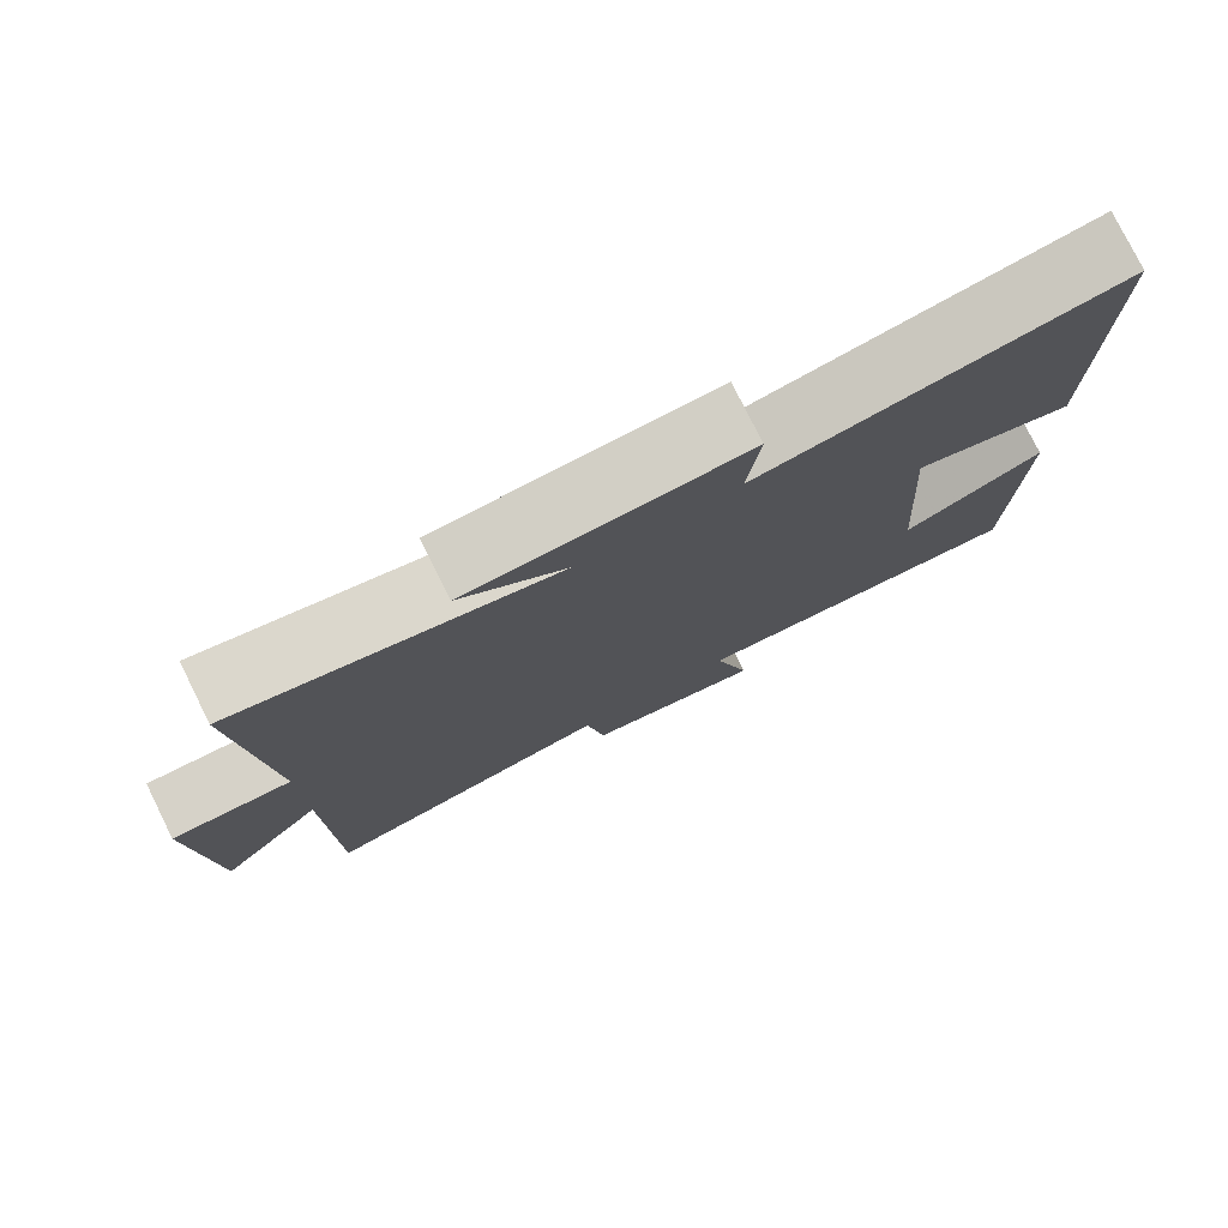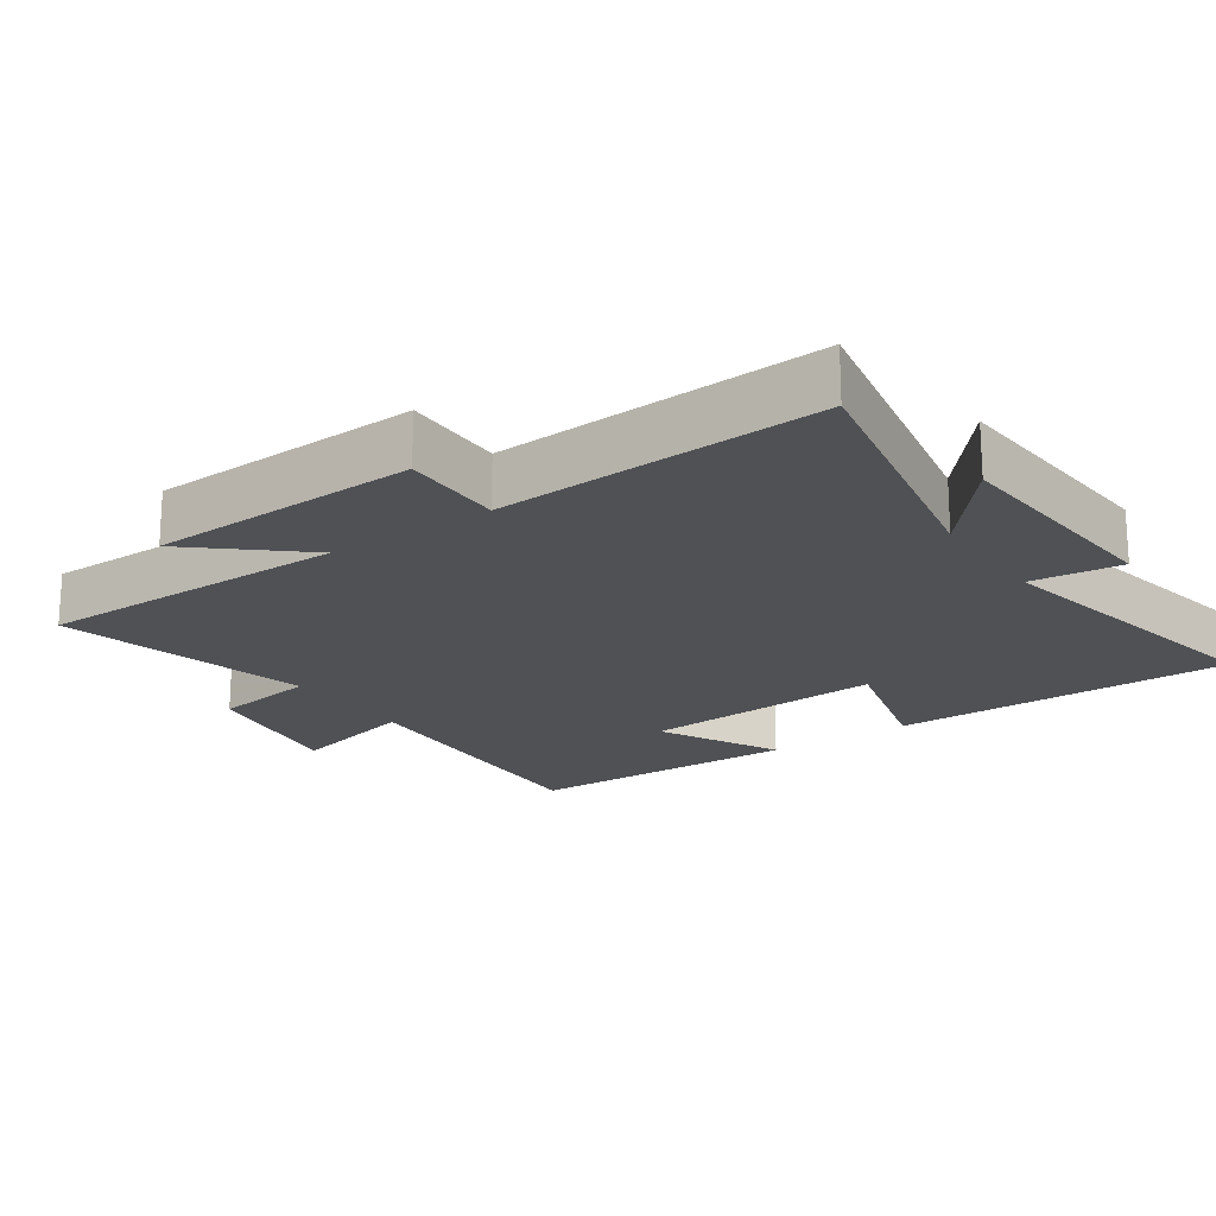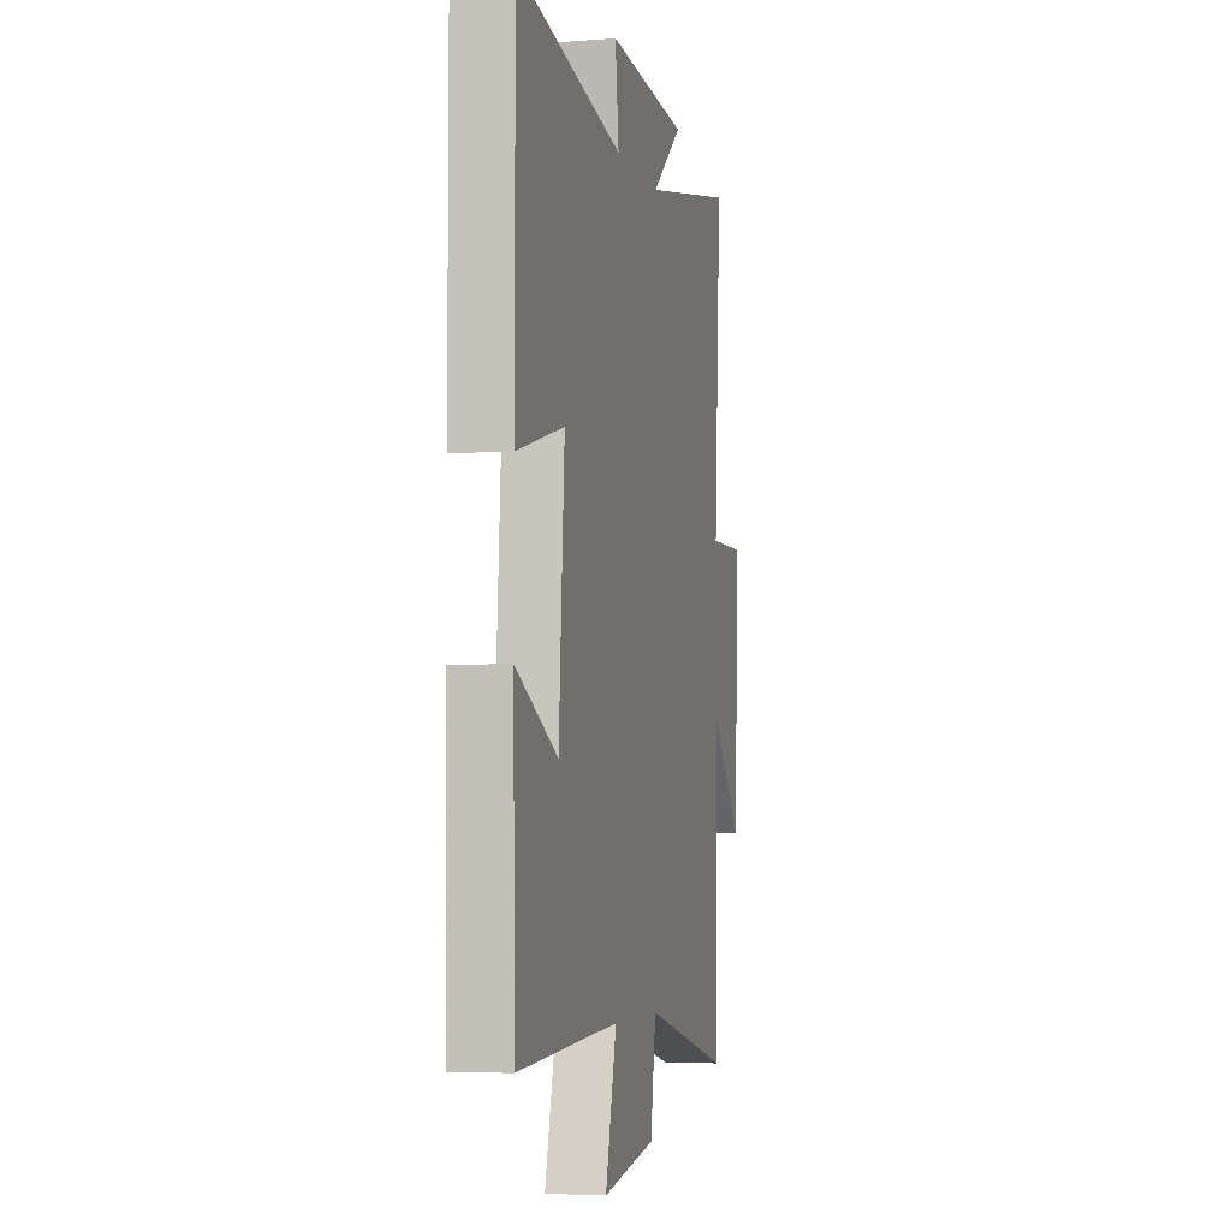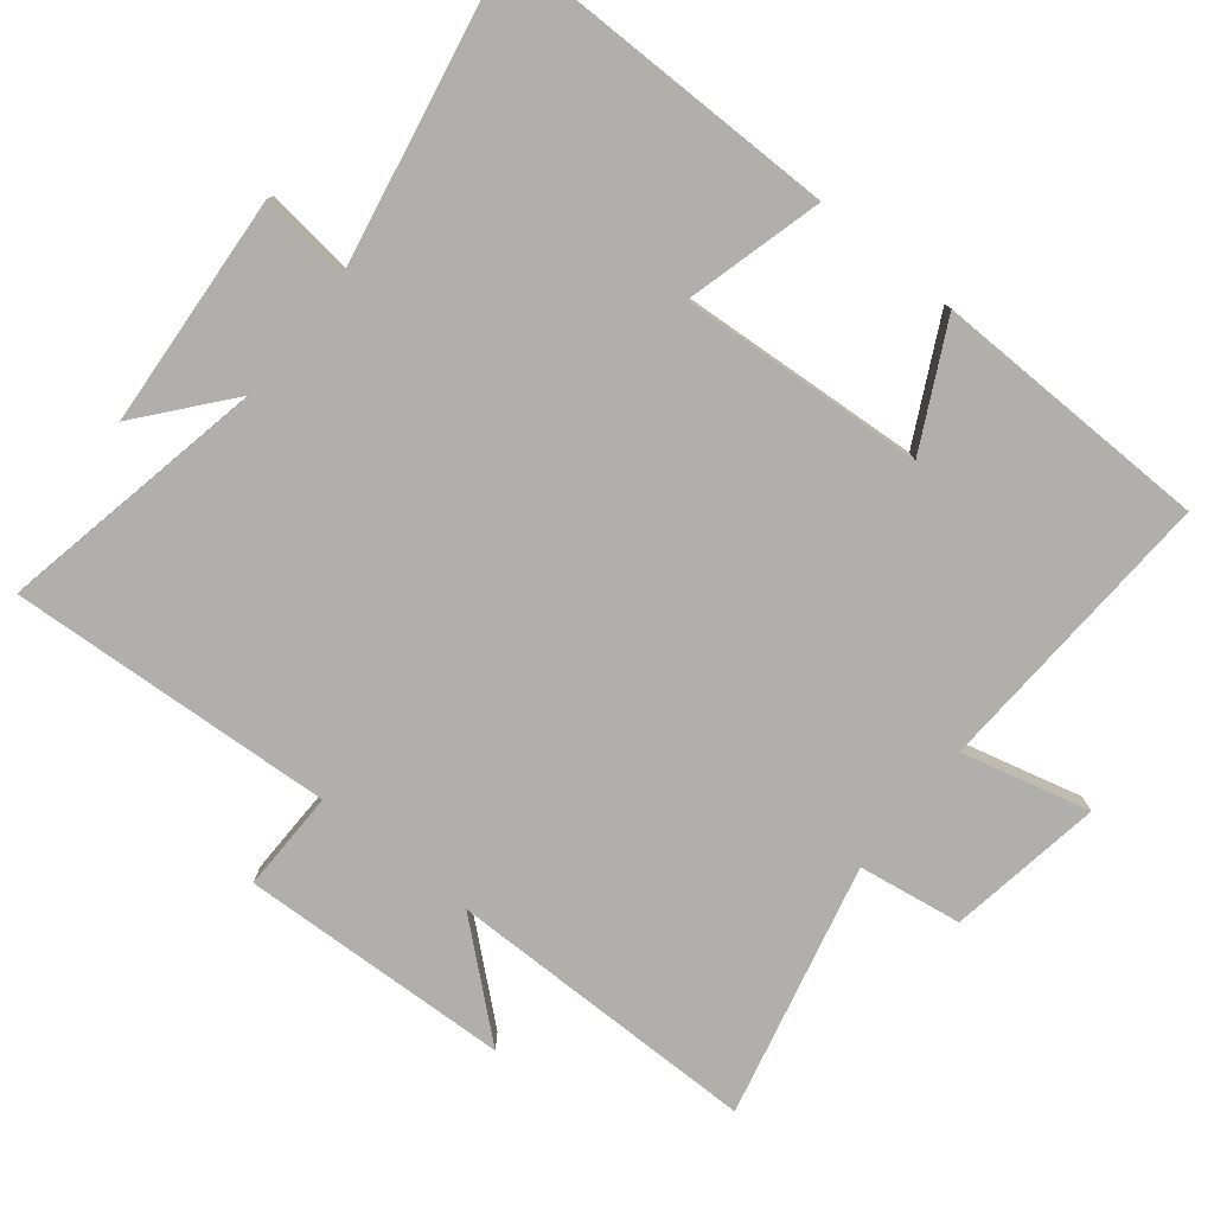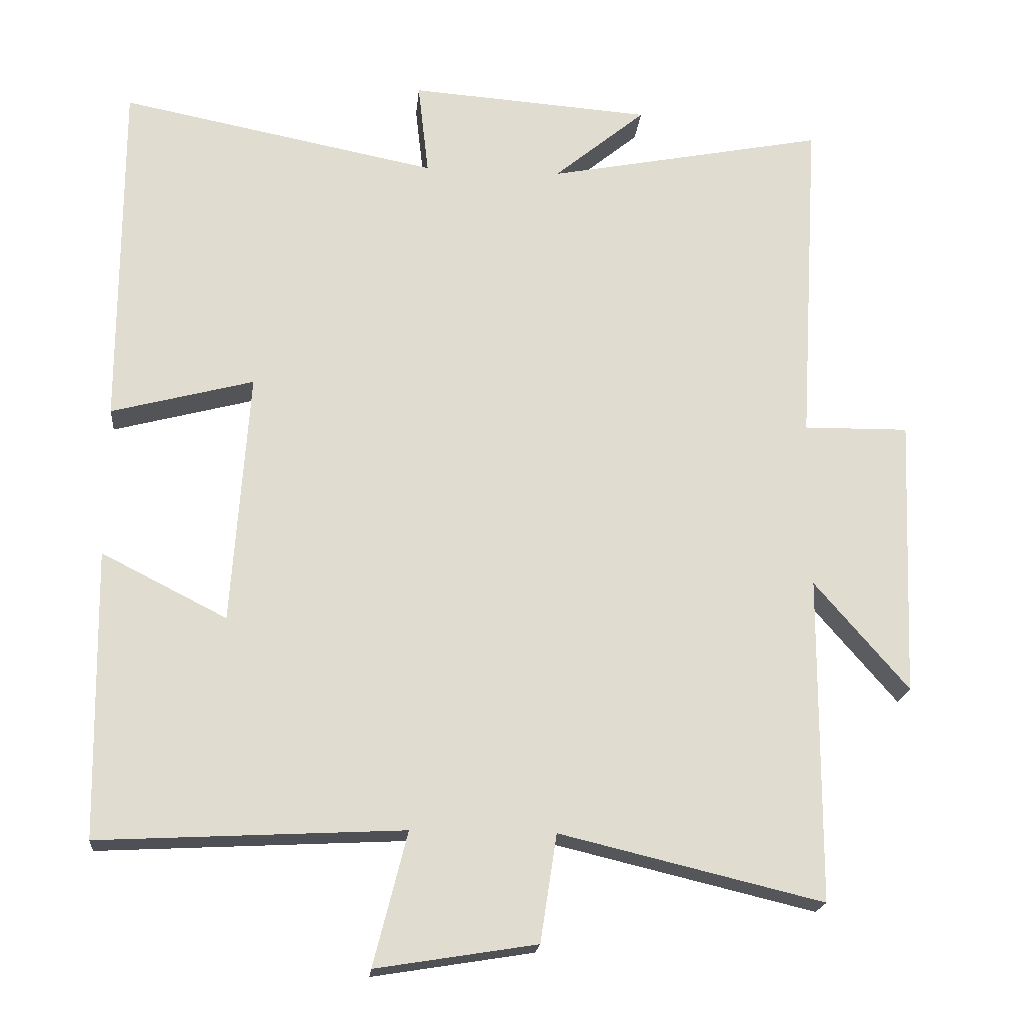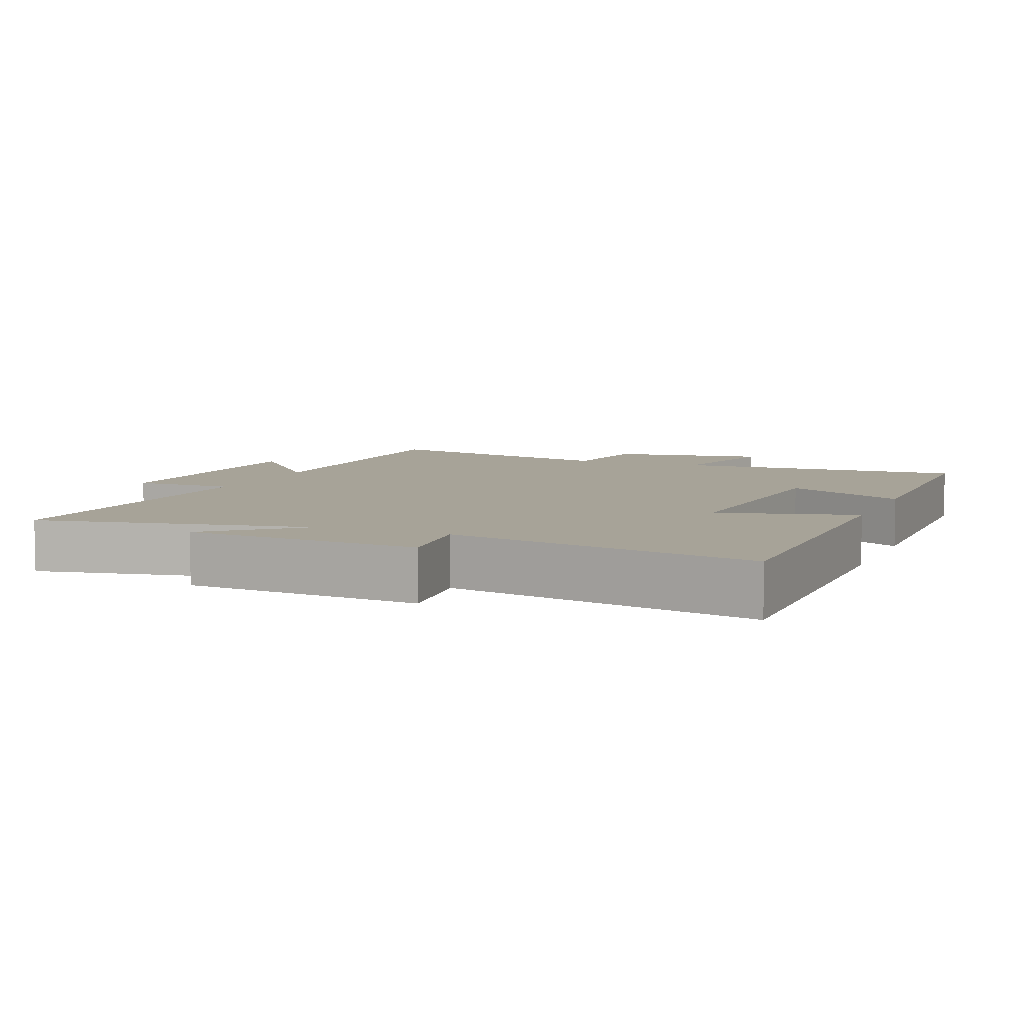
<metadata>
{"format":"obj","ext":"obj","renderer":"f3d","projection":"perspective","resolution":1024,"background":"white","views":[{"elev":78.4,"azim":-26.4,"up":"+Z"},{"elev":-19.7,"azim":-55.5,"up":"+Y"},{"elev":-4.5,"azim":103.6,"up":"+Z"},{"elev":-78.1,"azim":51.2,"up":"+Y"},{"elev":-19.8,"azim":174.6,"up":"+Z"},{"elev":6.8,"azim":22.3,"up":"+Y"}]}
</metadata>
<code>
v 0.5 0.07 0.587
v 0.5 0.07 0.092
v 0.301 0.07 0.145
v 0.325 0.07 -0.209
v 0.5 0.07 -0.12
v 0.493 0.07 -0.522
v 0.069 0.07 -0.5
v 0.116 0.07 -0.686
v -0.108 0.07 -0.65
v -0.131 0.07 -0.5
v -0.498 0.07 -0.588
v -0.5 0.07 -0.133
v -0.631 0.07 -0.285
v -0.647 0.07 0.107
v -0.5 0.07 0.105
v -0.528 0.07 0.577
v -0.138 0.07 0.5
v -0.267 0.07 0.607
v 0.071 0.07 0.631
v 0.056 0.07 0.5
v 0.5 0 0.587
v 0.5 0 0.092
v 0.301 0 0.145
v 0.325 0 -0.209
v 0.5 0 -0.12
v 0.493 0 -0.522
v 0.069 0 -0.5
v 0.116 0 -0.686
v -0.108 0 -0.65
v -0.131 0 -0.5
v -0.498 0 -0.588
v -0.5 0 -0.133
v -0.631 0 -0.285
v -0.647 0 0.107
v -0.5 0 0.105
v -0.528 0 0.577
v -0.138 0 0.5
v -0.267 0 0.607
v 0.071 0 0.631
v 0.056 0 0.5
f 17 18 19 20
f 15 16 17
f 15 17 20
f 12 13 14 15
f 15 20 1
f 12 15 1
f 11 12 1
f 10 11 1
f 7 8 9 10
f 4 5 6 7
f 3 4 7 10
f 1 2 3
f 1 3 10
f 40 39 38 37
f 37 36 35
f 40 37 35
f 35 34 33 32
f 21 40 35
f 21 35 32
f 21 32 31
f 21 31 30
f 30 29 28 27
f 27 26 25 24
f 30 27 24 23
f 23 22 21
f 30 23 21
f 1 21 22 2
f 2 22 23 3
f 3 23 24 4
f 4 24 25 5
f 5 25 26 6
f 6 26 27 7
f 7 27 28 8
f 8 28 29 9
f 9 29 30 10
f 10 30 31 11
f 11 31 32 12
f 12 32 33 13
f 13 33 34 14
f 14 34 35 15
f 15 35 36 16
f 16 36 37 17
f 17 37 38 18
f 18 38 39 19
f 19 39 40 20
f 20 40 21 1

</code>
